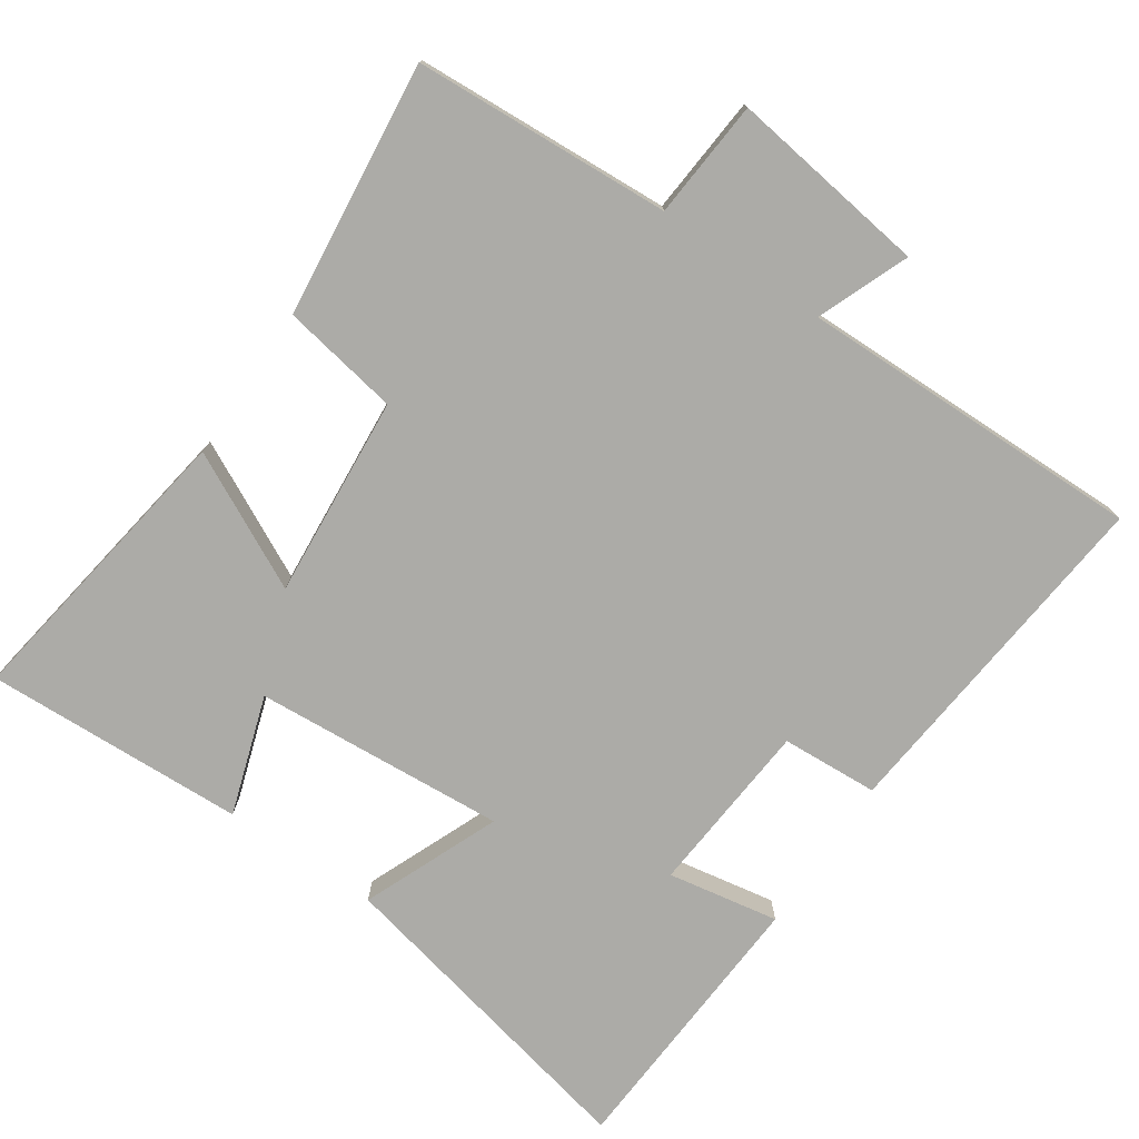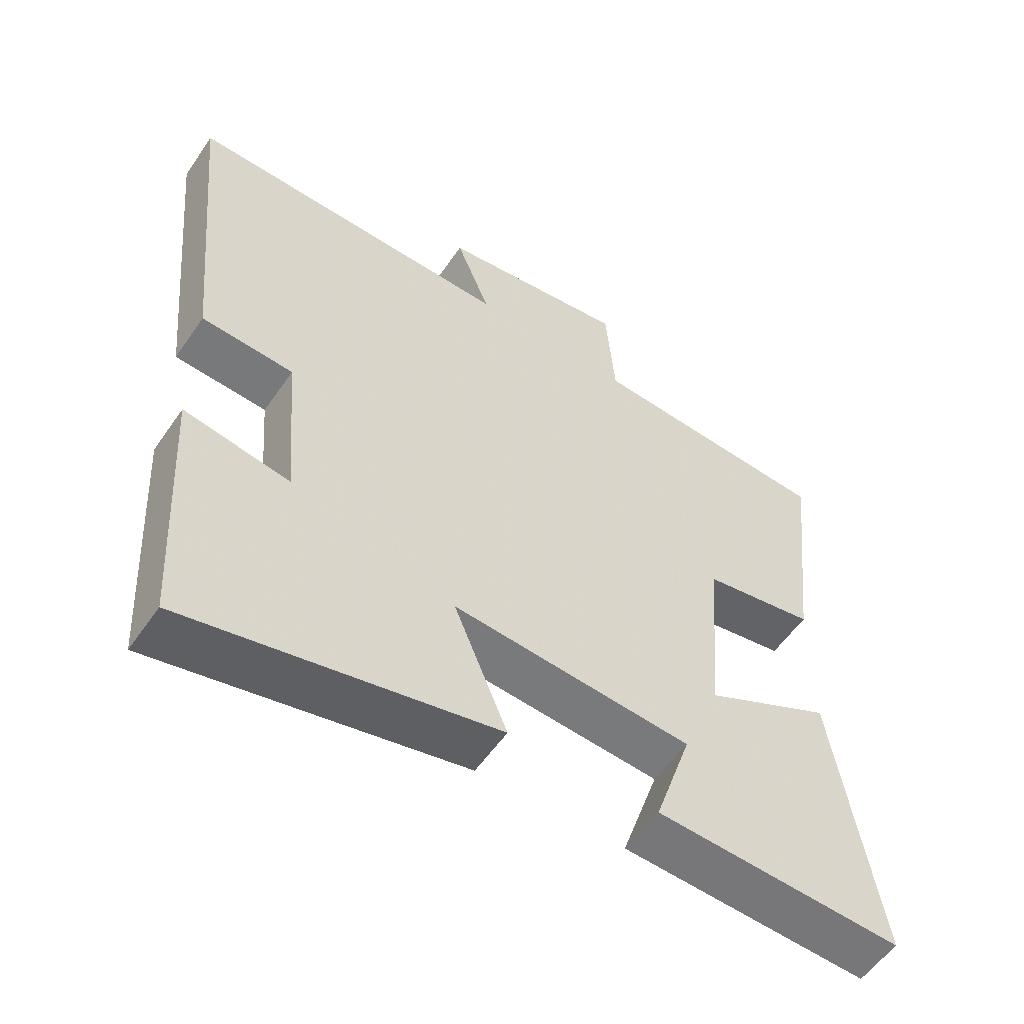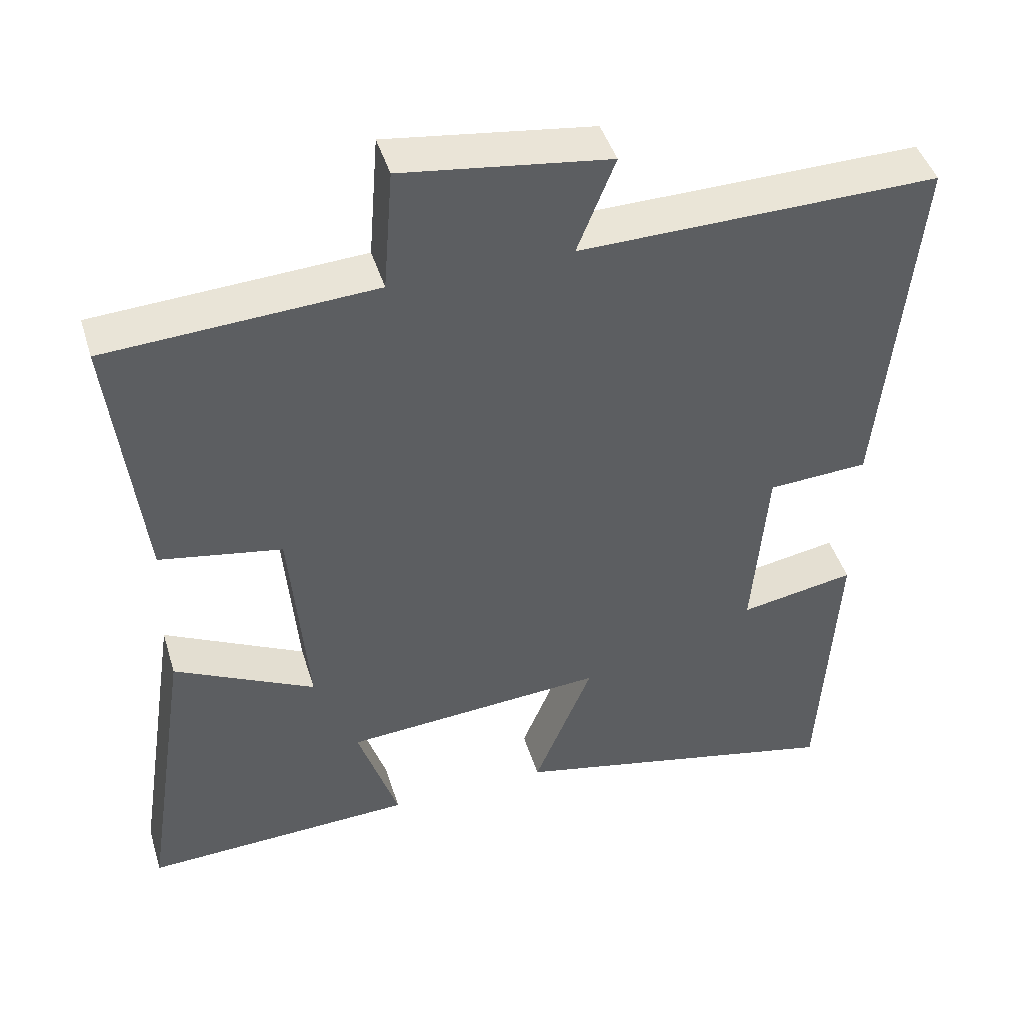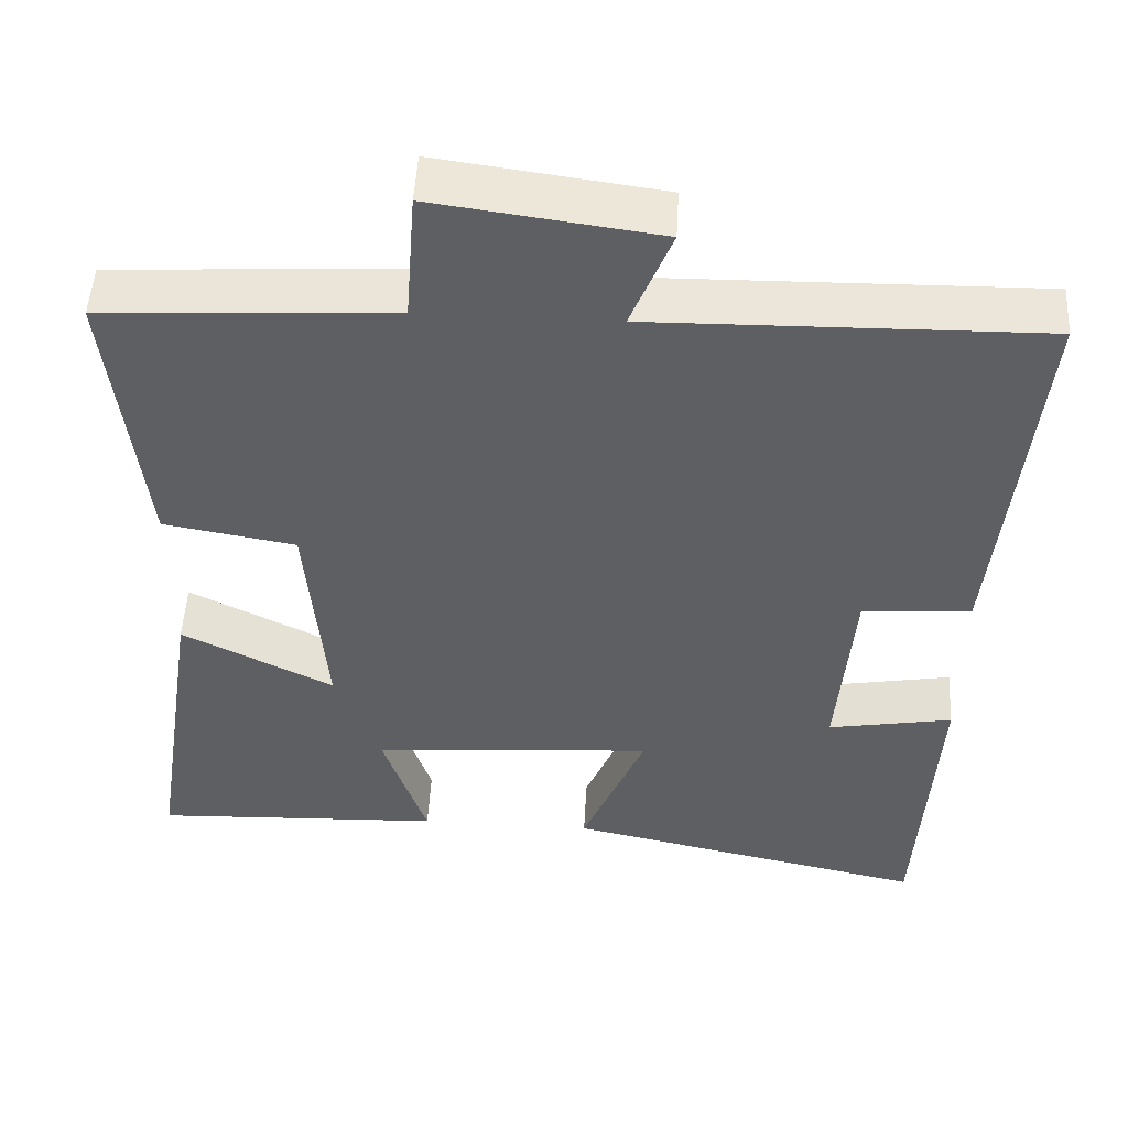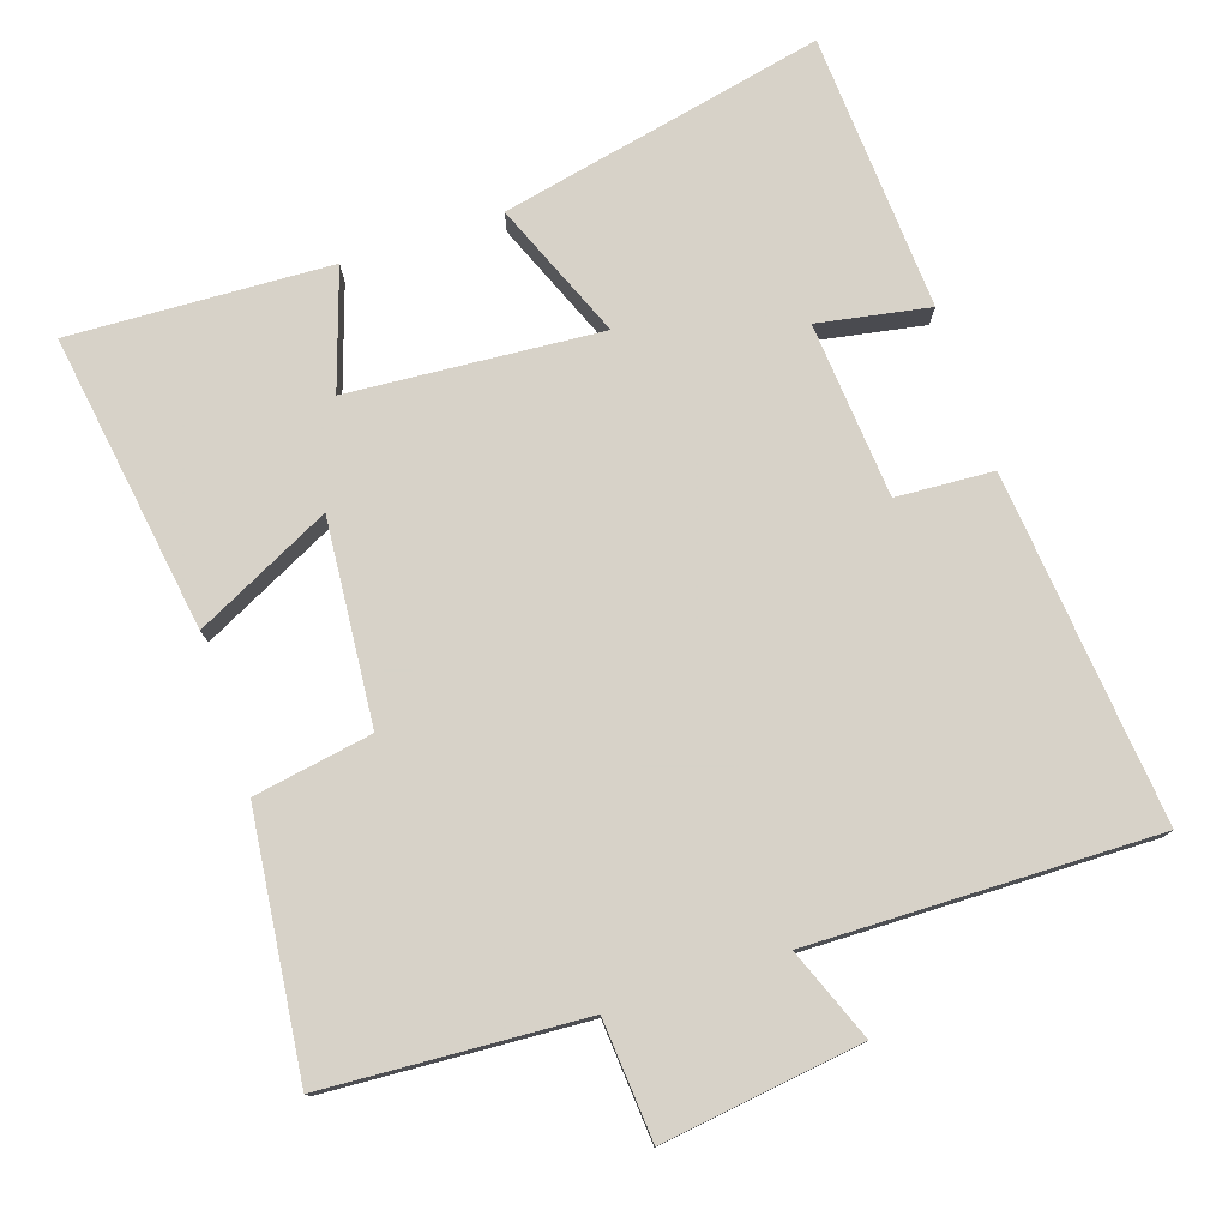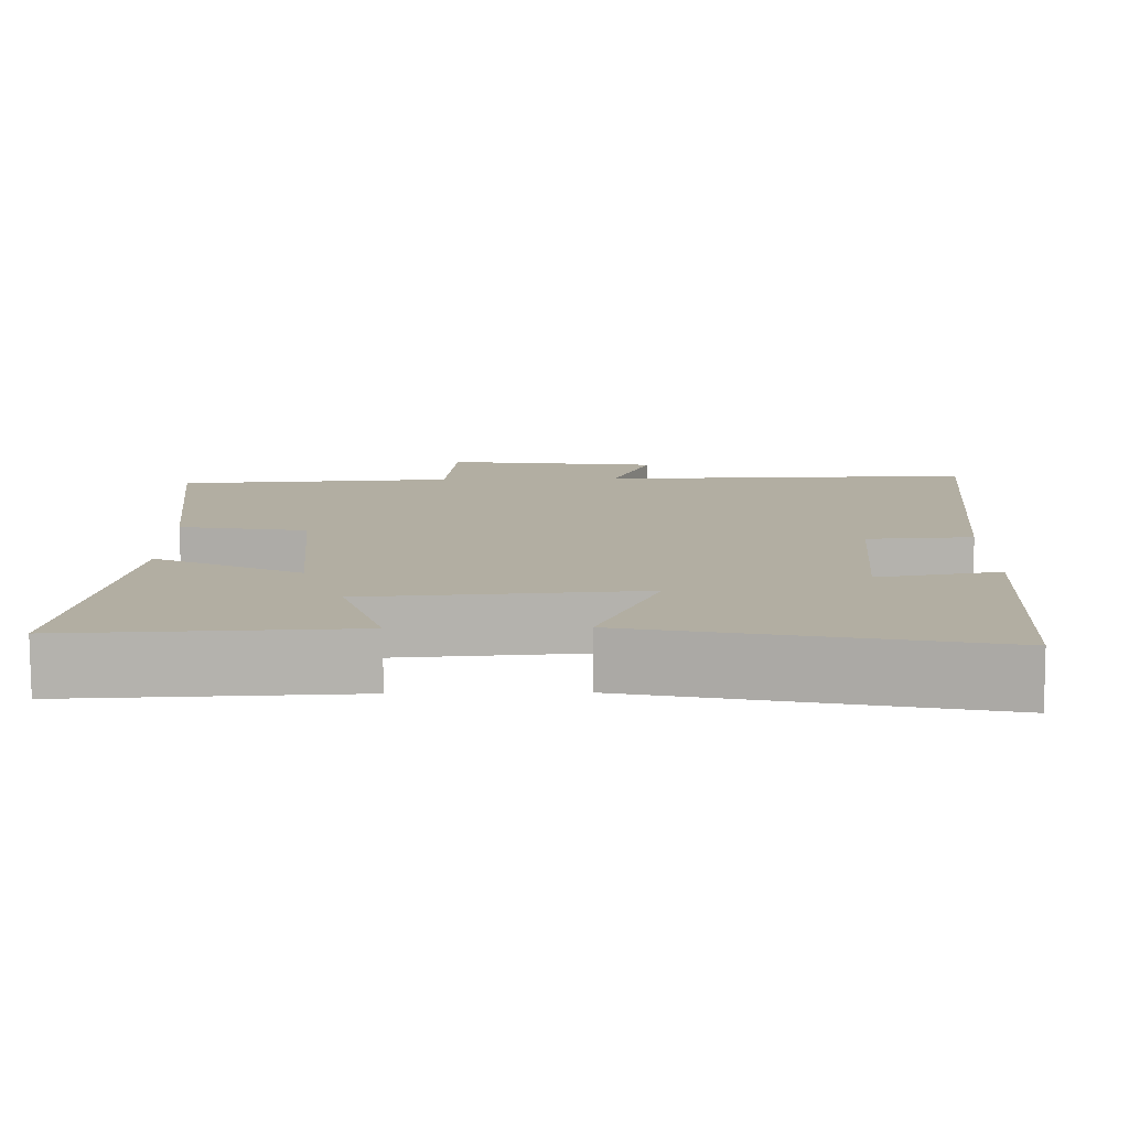
<metadata>
{"format":"obj","ext":"obj","renderer":"f3d","projection":"perspective","resolution":1024,"background":"white","views":[{"elev":-76.2,"azim":-34.3,"up":"+Y"},{"elev":-56.1,"azim":145.9,"up":"+Z"},{"elev":44.7,"azim":-16.7,"up":"+Z"},{"elev":50.3,"azim":3.2,"up":"+Z"},{"elev":77.4,"azim":-18.3,"up":"+Y"},{"elev":-79.2,"azim":0.3,"up":"+Z"}]}
</metadata>
<code>
v 0.477 0.07 -0.598
v 0.022 0.07 -0.5
v 0.101 0.07 -0.308
v -0.253 0.07 -0.334
v -0.198 0.07 -0.5
v -0.564 0.07 -0.516
v -0.5 0.07 -0.098
v -0.31 0.07 -0.193
v -0.334 0.07 0.091
v -0.5 0.07 0.12
v -0.541 0.07 0.479
v -0.179 0.07 0.5
v -0.166 0.07 0.667
v 0.114 0.07 0.629
v 0.063 0.07 0.5
v 0.548 0.07 0.508
v 0.5 0.07 0.018
v 0.364 0.07 0.01
v 0.344 0.07 -0.236
v 0.5 0.07 -0.208
v 0.477 0 -0.598
v 0.022 0 -0.5
v 0.101 0 -0.308
v -0.253 0 -0.334
v -0.198 0 -0.5
v -0.564 0 -0.516
v -0.5 0 -0.098
v -0.31 0 -0.193
v -0.334 0 0.091
v -0.5 0 0.12
v -0.541 0 0.479
v -0.179 0 0.5
v -0.166 0 0.667
v 0.114 0 0.629
v 0.063 0 0.5
v 0.548 0 0.508
v 0.5 0 0.018
v 0.364 0 0.01
v 0.344 0 -0.236
v 0.5 0 -0.208
f 19 20 1 2
f 18 19 2 3
f 15 16 17 18
f 15 18 3 4
f 12 13 14 15
f 12 15 4
f 9 10 11 12
f 8 9 12 4
f 6 7 8
f 4 5 6 8
f 22 21 40 39
f 23 22 39 38
f 38 37 36 35
f 24 23 38 35
f 35 34 33 32
f 24 35 32
f 32 31 30 29
f 24 32 29 28
f 28 27 26
f 28 26 25 24
f 1 21 22 2
f 2 22 23 3
f 3 23 24 4
f 4 24 25 5
f 5 25 26 6
f 6 26 27 7
f 7 27 28 8
f 8 28 29 9
f 9 29 30 10
f 10 30 31 11
f 11 31 32 12
f 12 32 33 13
f 13 33 34 14
f 14 34 35 15
f 15 35 36 16
f 16 36 37 17
f 17 37 38 18
f 18 38 39 19
f 19 39 40 20
f 20 40 21 1

</code>
